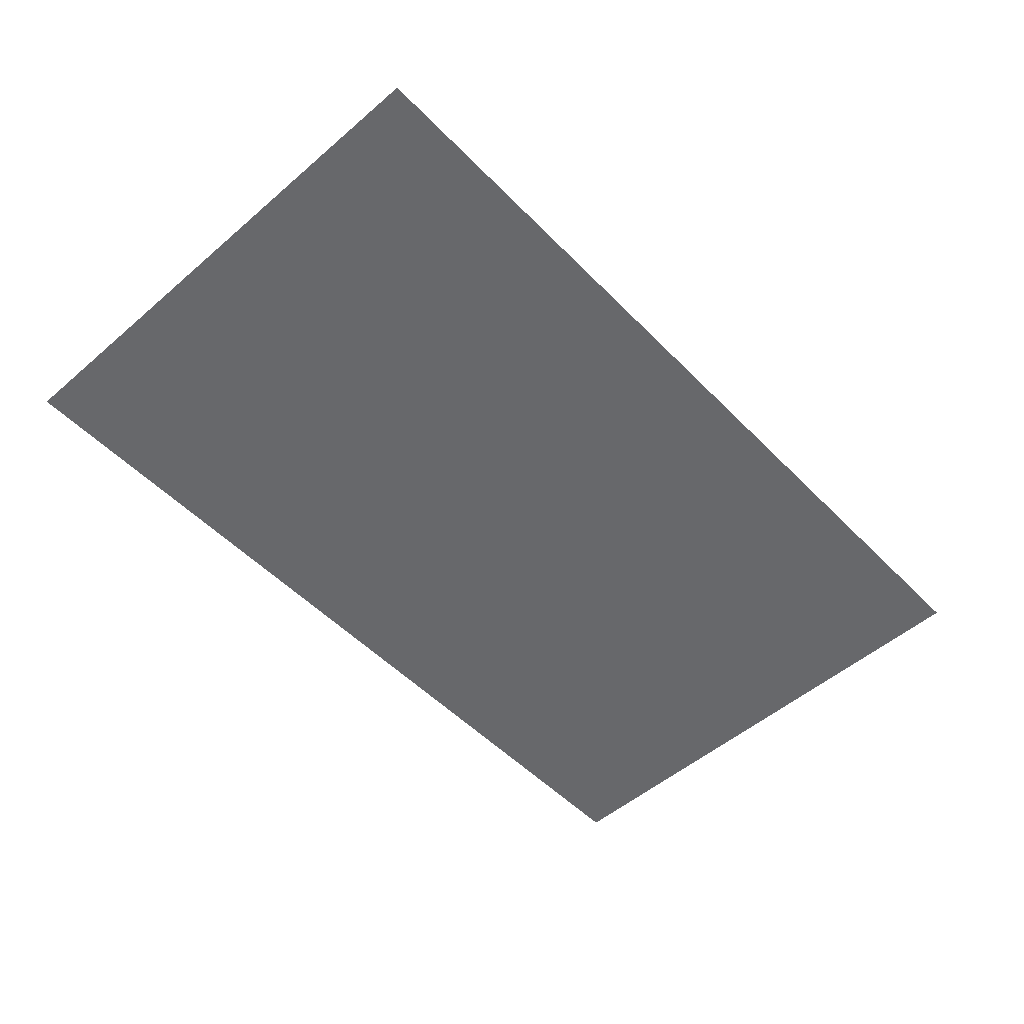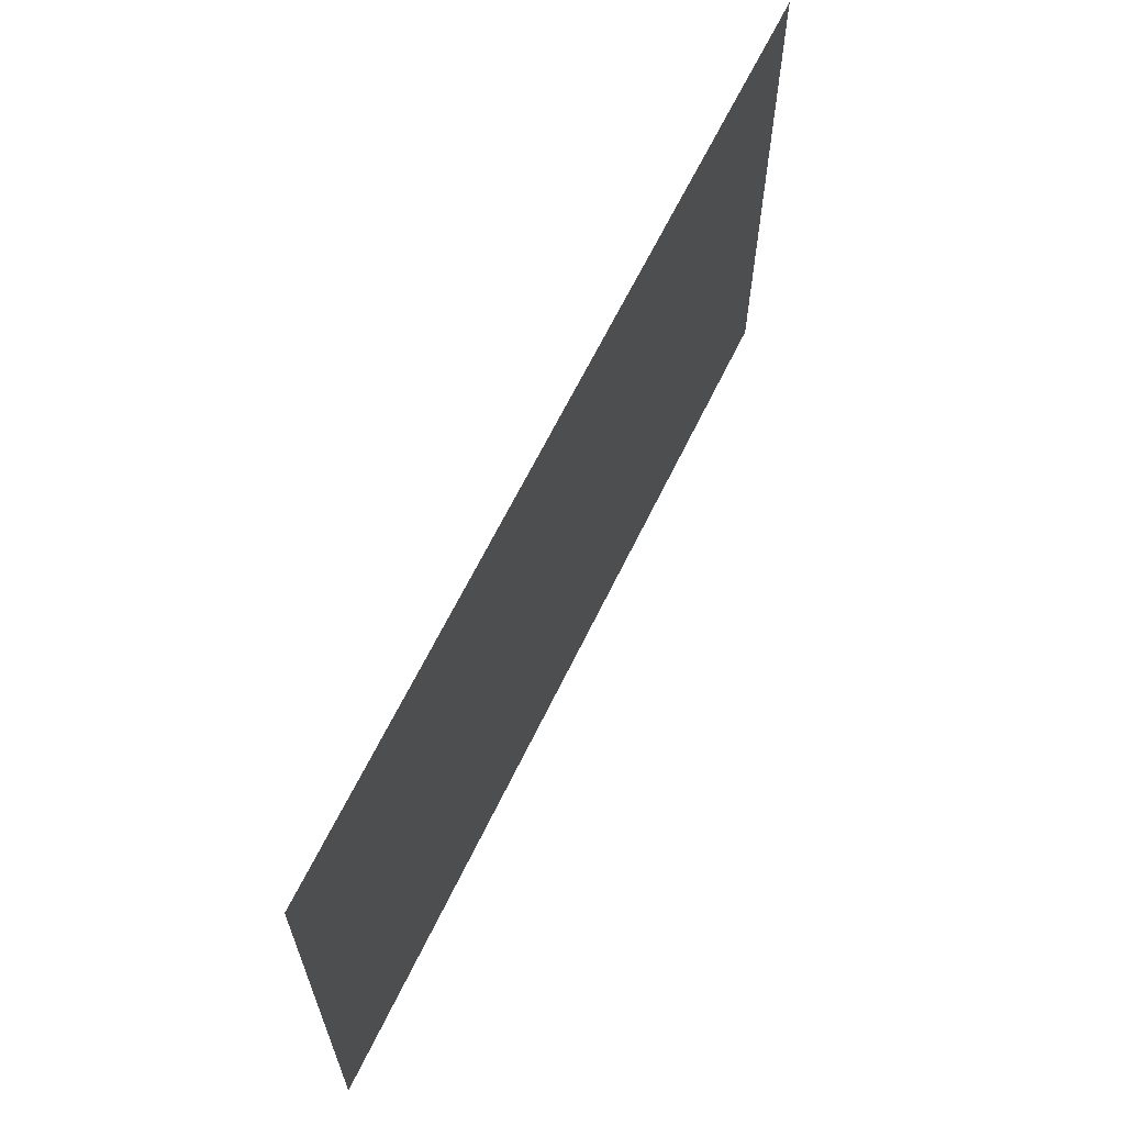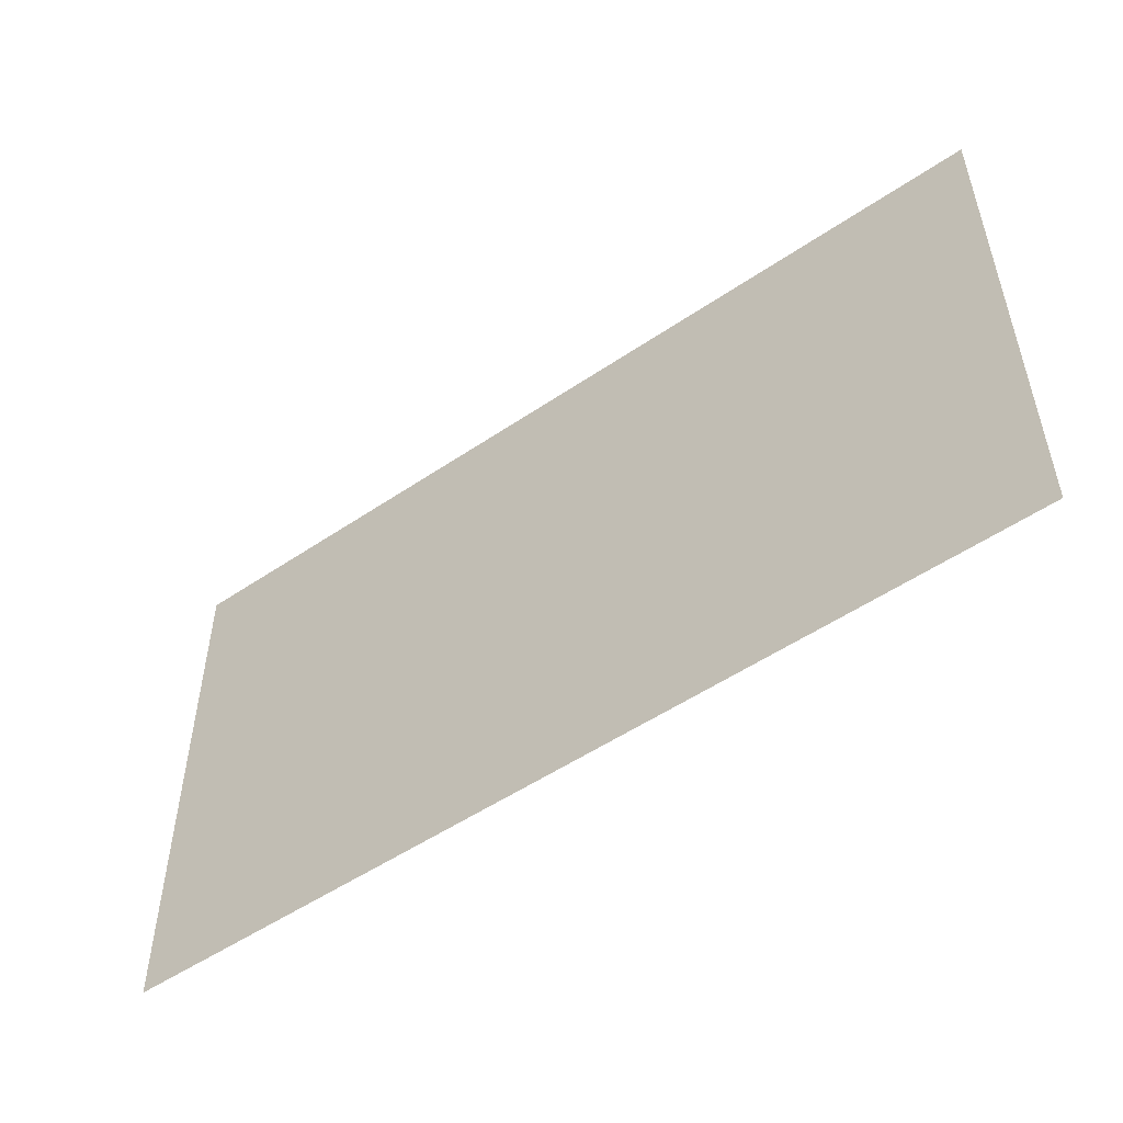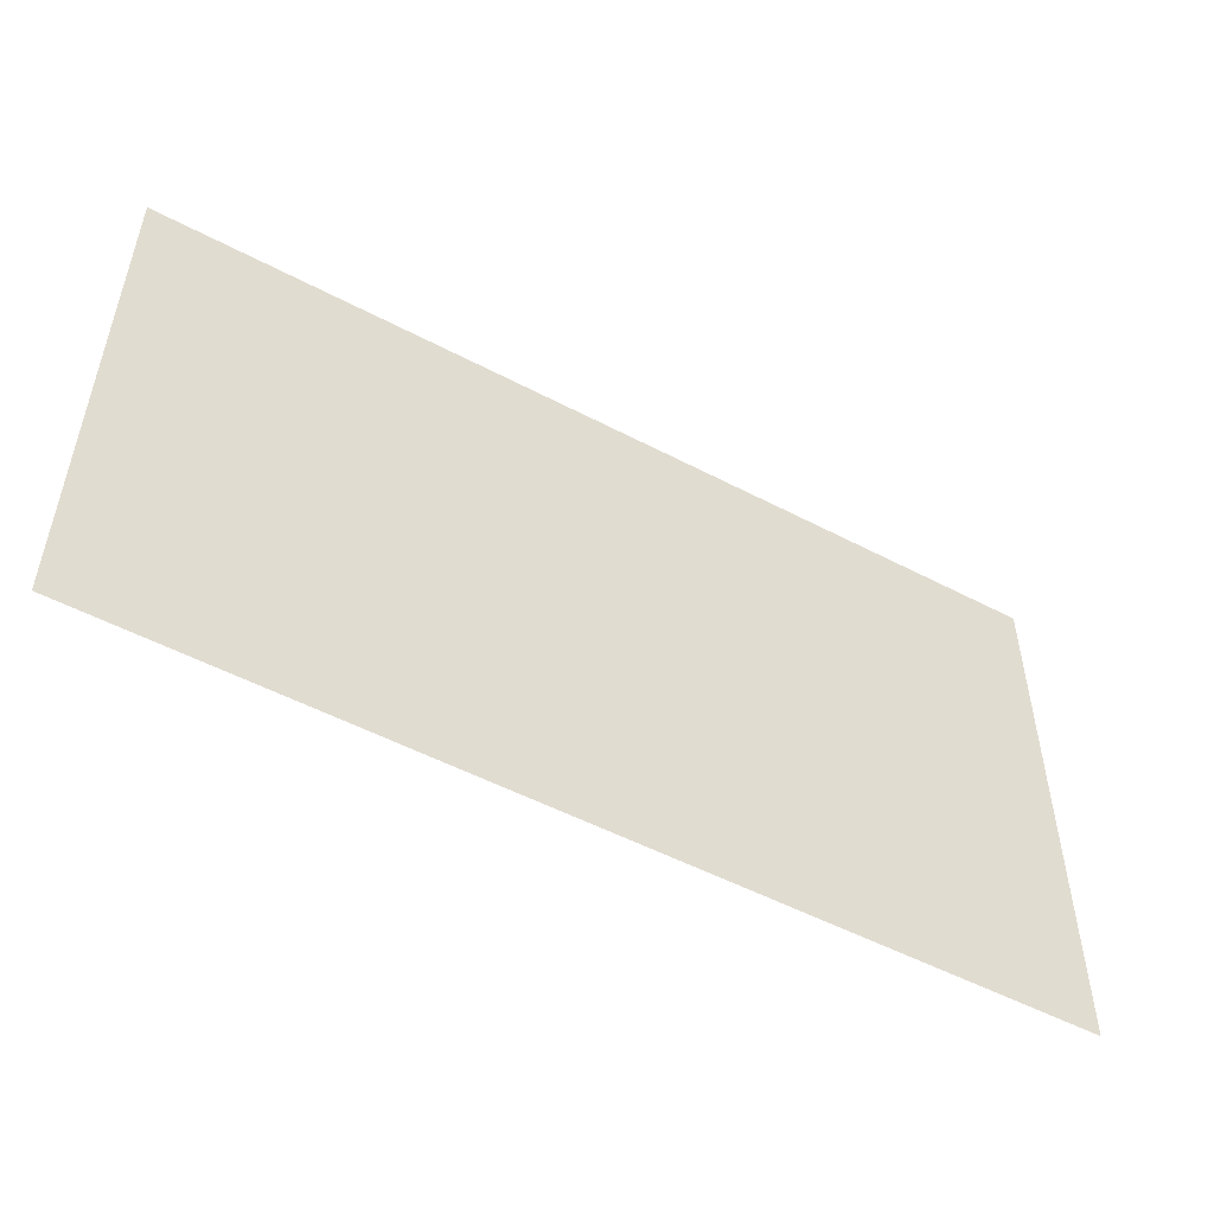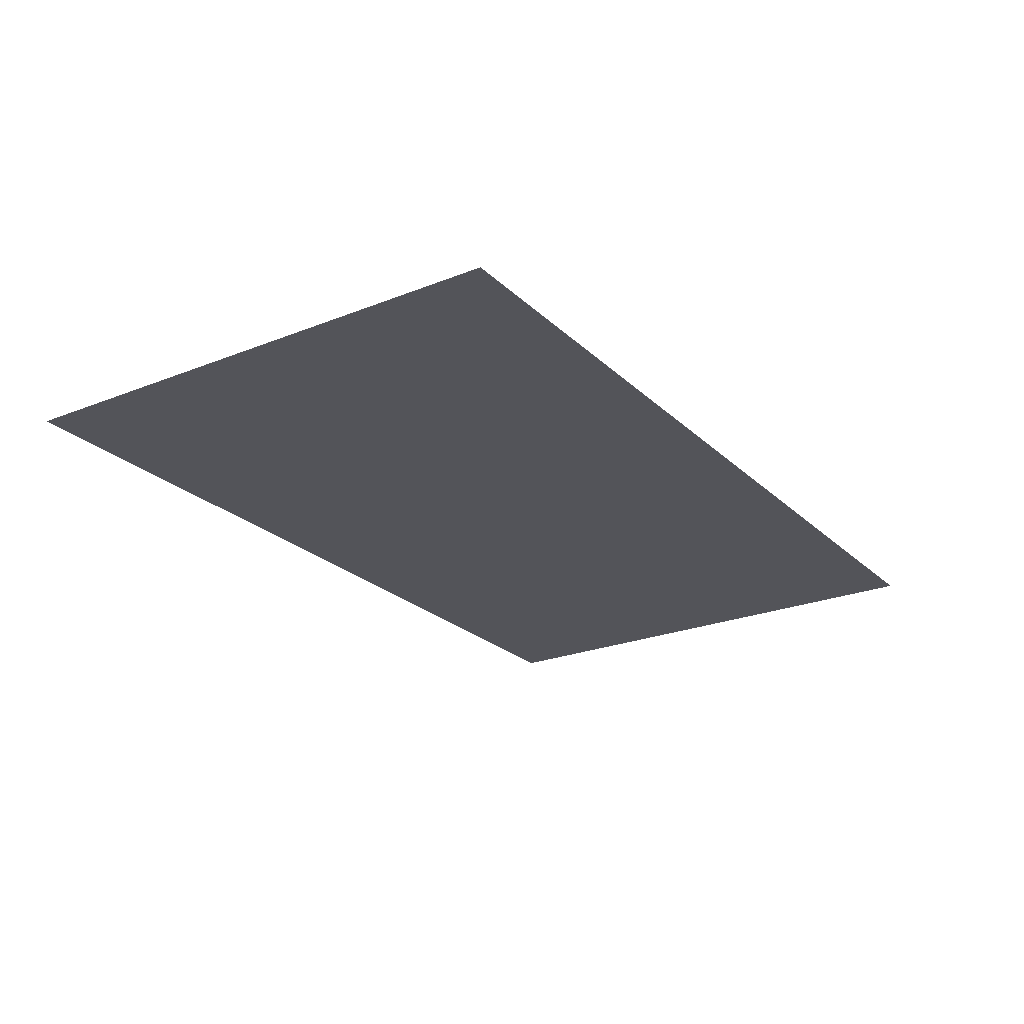
<metadata>
{"format":"obj","ext":"obj","renderer":"f3d","projection":"perspective","resolution":1024,"background":"white","views":[{"elev":-52.3,"azim":-47.3,"up":"+Y"},{"elev":63.8,"azim":-64.3,"up":"+Z"},{"elev":-52.0,"azim":-143.7,"up":"+Z"},{"elev":-51.9,"azim":-29.7,"up":"+Z"},{"elev":-23.8,"azim":123.6,"up":"+Y"}]}
</metadata>
<code>
o mesh19/mesh19-geometry#mesh19-geometry
v 0.4583 0.5096 0.3346
v -0.4728 0.5096 -0.2164
v -0.4728 0.5096 0.3346
v 0.4583 0.5096 -0.2164
f 1 2 3
f 2 1 4
f 3 2 1
f 4 1 2

</code>
